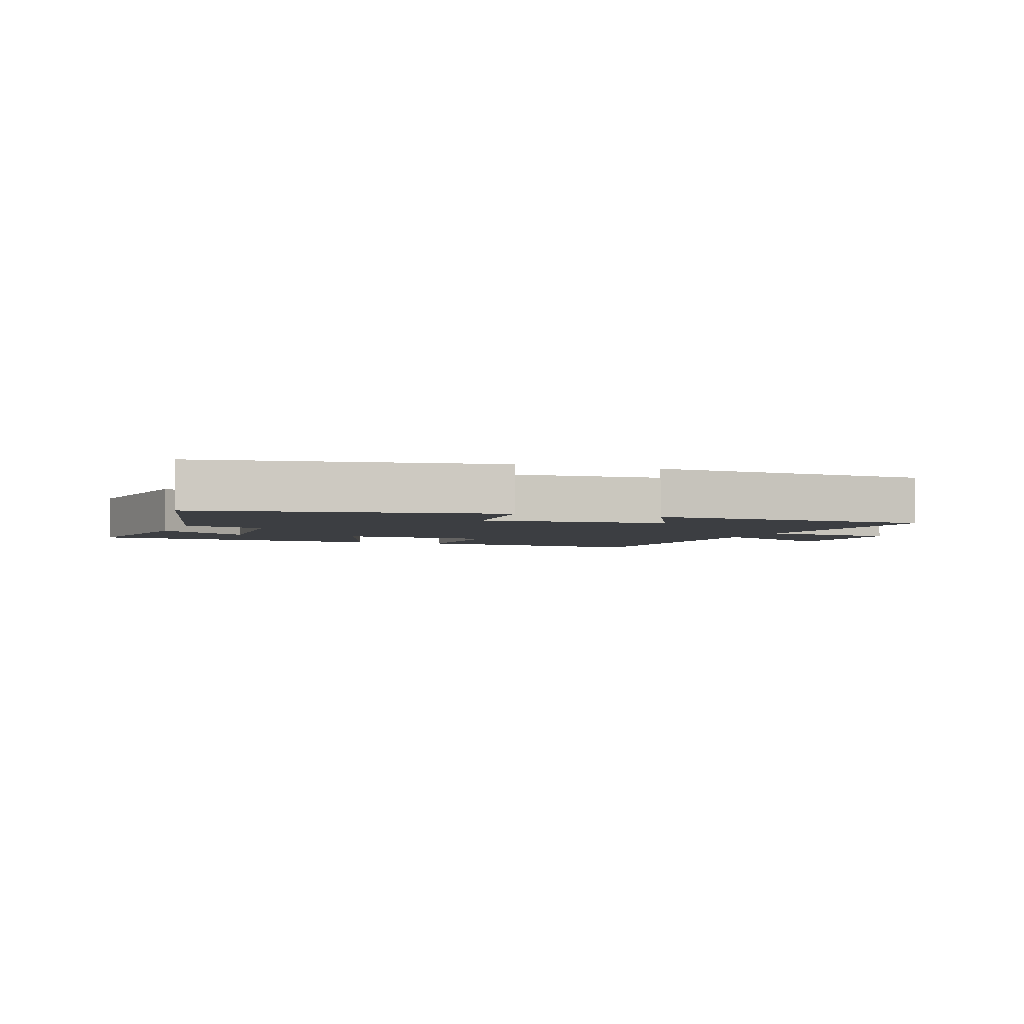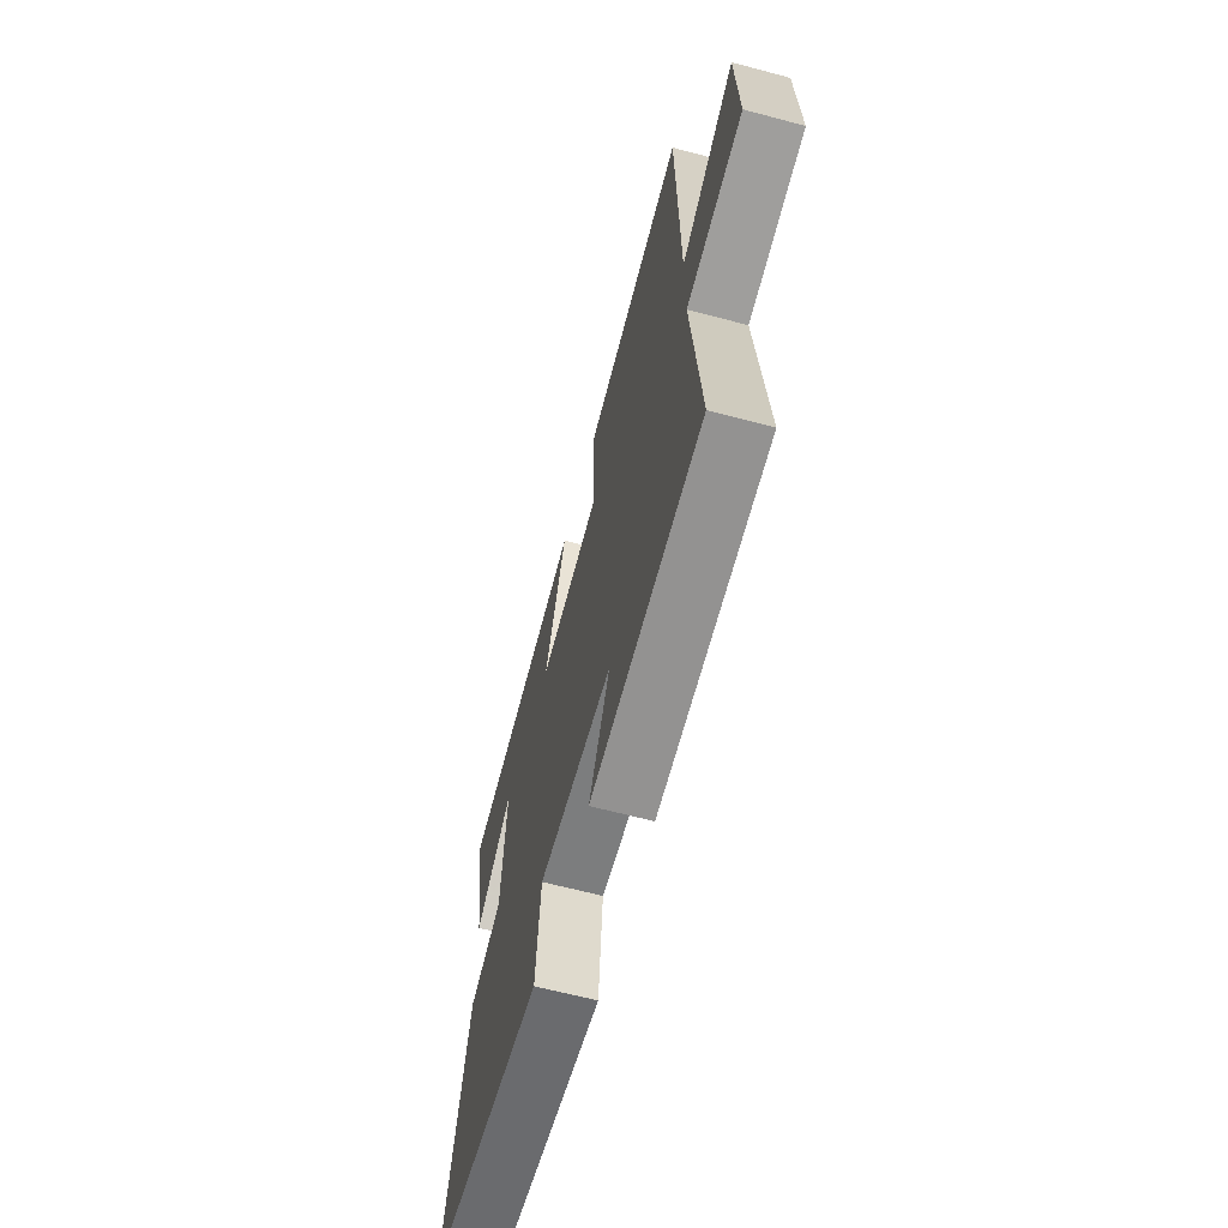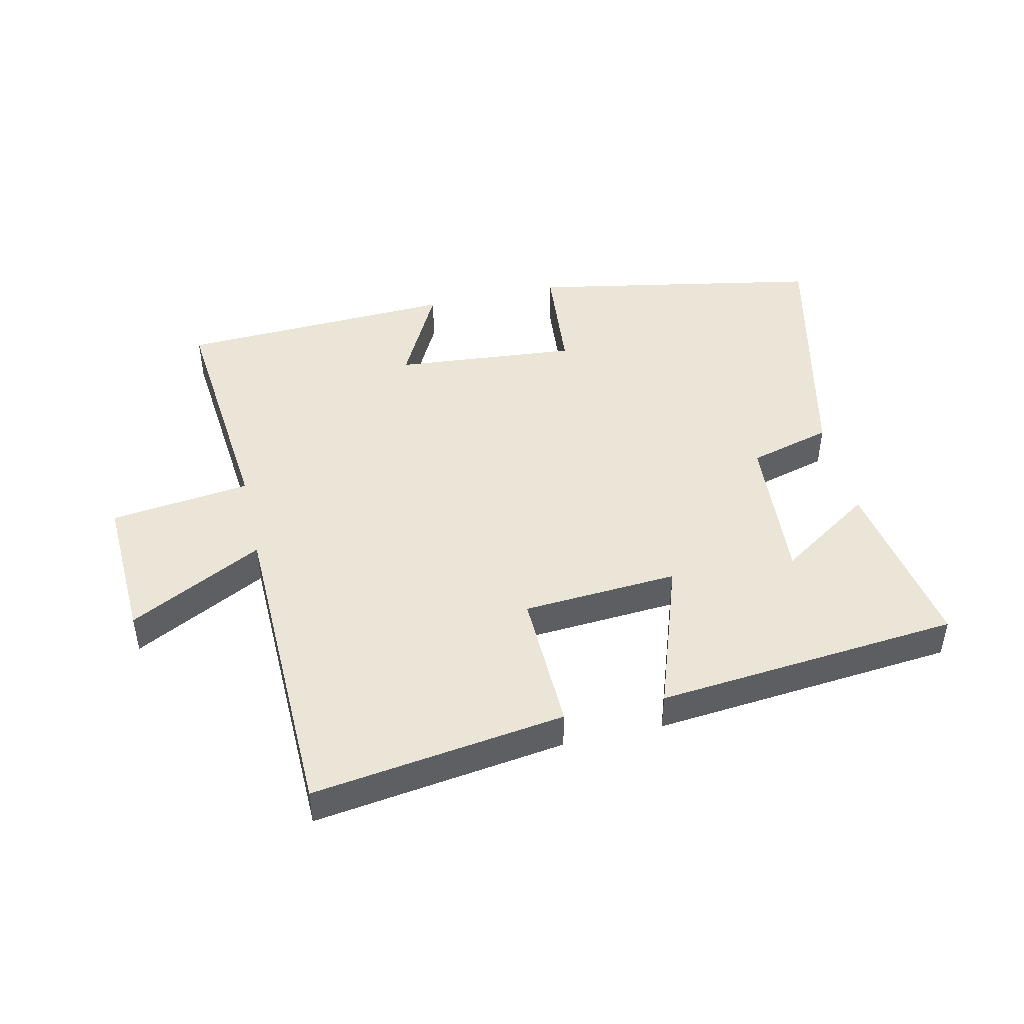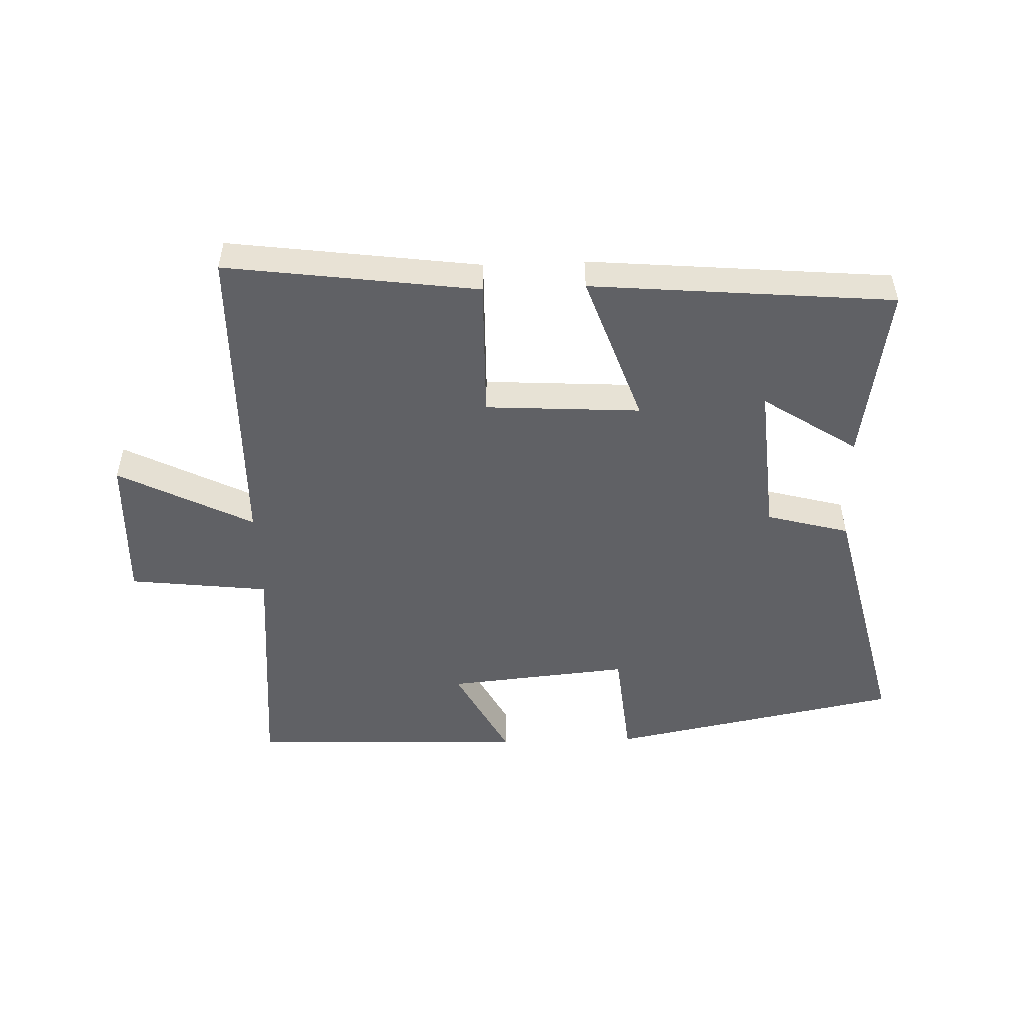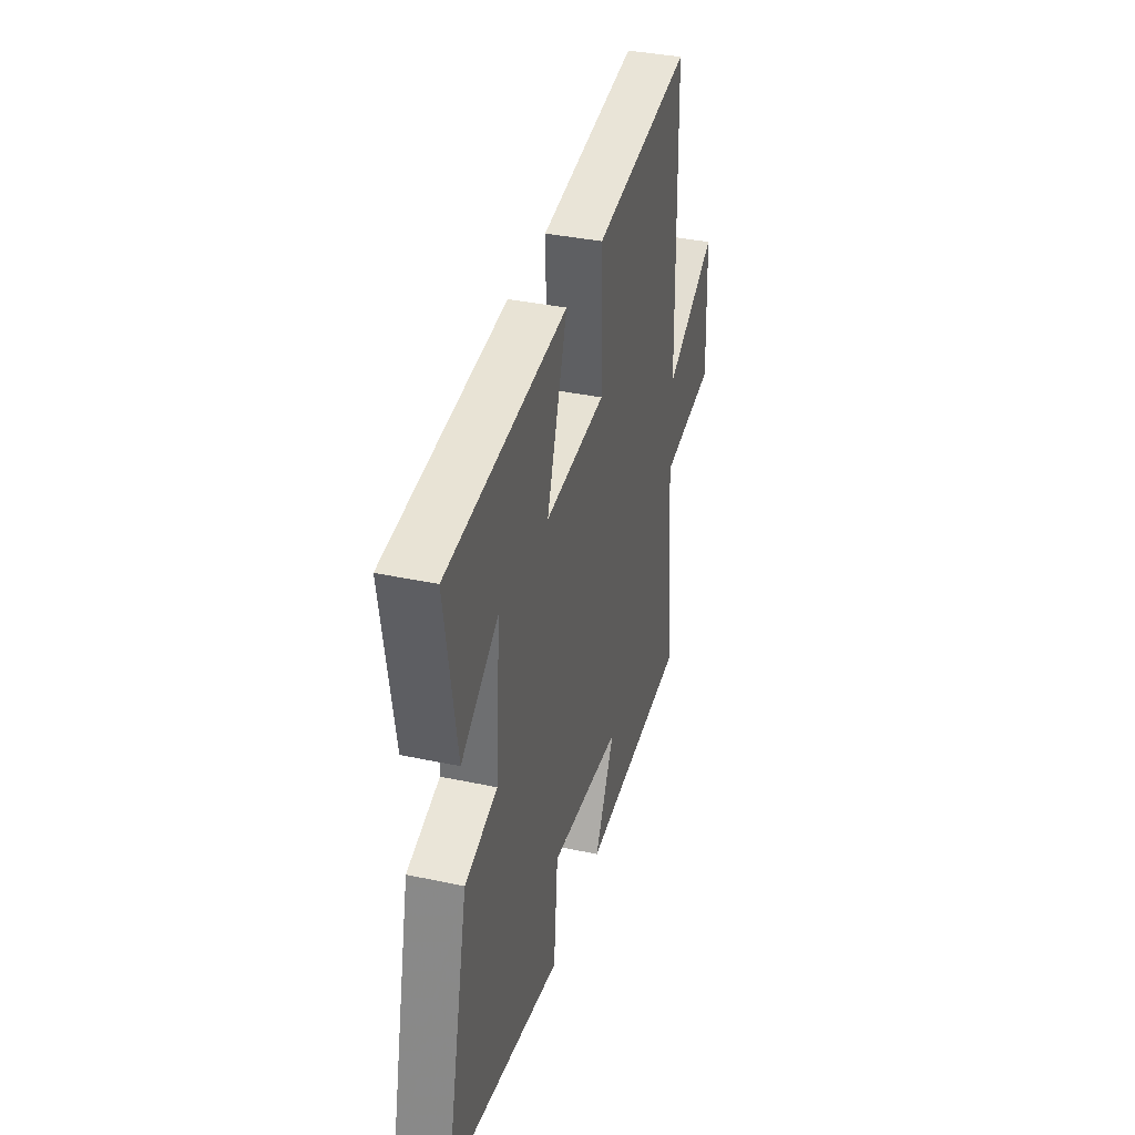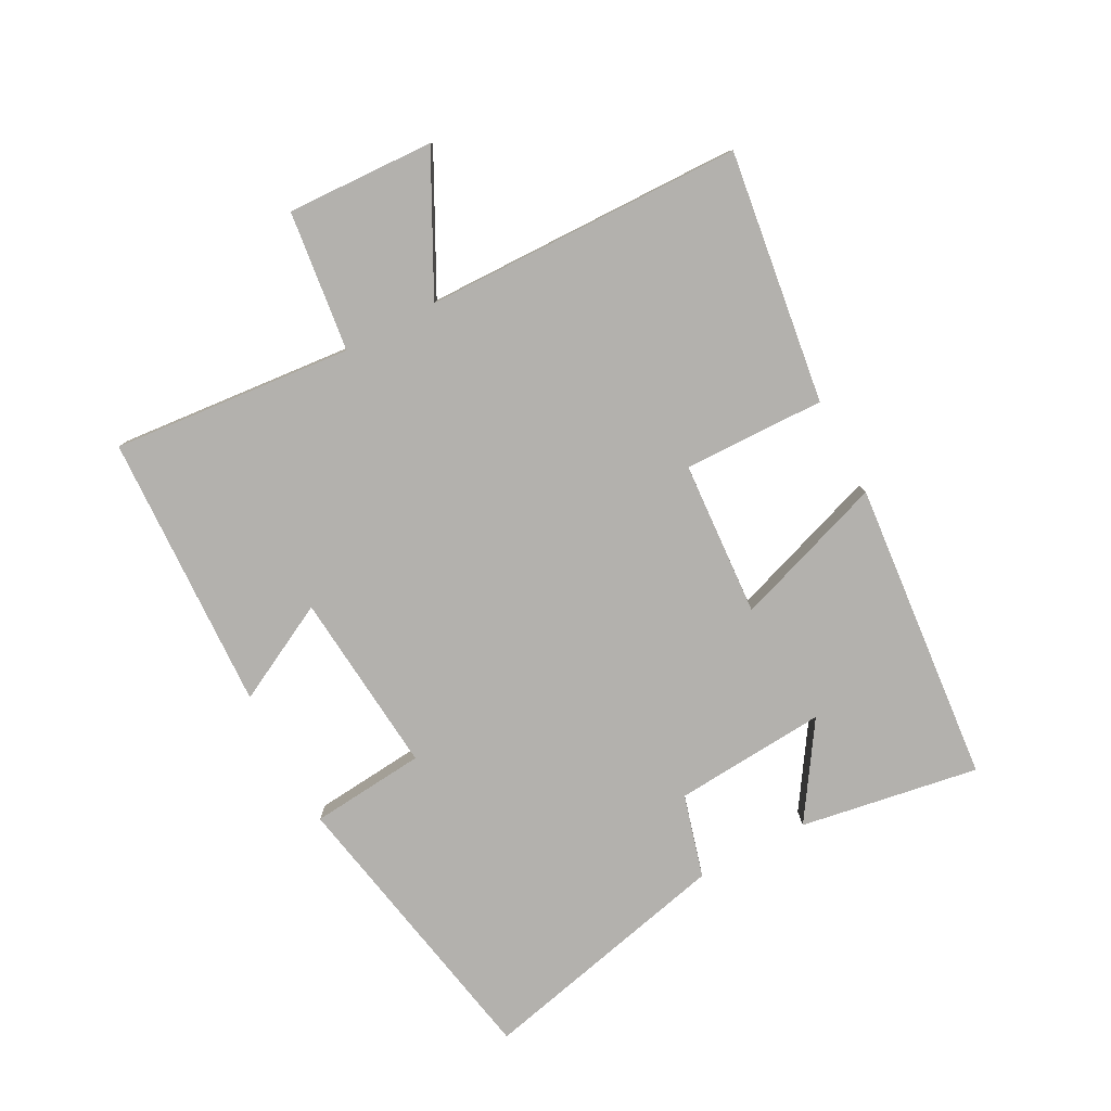
<metadata>
{"format":"obj","ext":"obj","renderer":"f3d","projection":"perspective","resolution":1024,"background":"white","views":[{"elev":-3.3,"azim":159.3,"up":"+Y"},{"elev":-64.1,"azim":-105.0,"up":"+Z"},{"elev":45.9,"azim":-12.9,"up":"+Y"},{"elev":-50.4,"azim":2.2,"up":"+Y"},{"elev":36.9,"azim":105.4,"up":"+Z"},{"elev":-79.3,"azim":-62.0,"up":"+Y"}]}
</metadata>
<code>
v 0.594 0.07 -0.412
v 0.131 0.07 -0.5
v 0.114 0.07 -0.318
v -0.176 0.07 -0.344
v -0.095 0.07 -0.5
v -0.535 0.07 -0.482
v -0.5 0.07 -0.101
v -0.722 0.07 -0.074
v -0.712 0.07 0.16
v -0.5 0.07 0.051
v -0.49 0.07 0.555
v -0.091 0.07 0.5
v -0.096 0.07 0.276
v 0.15 0.07 0.26
v 0.067 0.07 0.5
v 0.547 0.07 0.456
v 0.5 0.07 0.173
v 0.351 0.07 0.271
v 0.369 0.07 0.029
v 0.5 0.07 -0.007
v 0.594 0 -0.412
v 0.131 0 -0.5
v 0.114 0 -0.318
v -0.176 0 -0.344
v -0.095 0 -0.5
v -0.535 0 -0.482
v -0.5 0 -0.101
v -0.722 0 -0.074
v -0.712 0 0.16
v -0.5 0 0.051
v -0.49 0 0.555
v -0.091 0 0.5
v -0.096 0 0.276
v 0.15 0 0.26
v 0.067 0 0.5
v 0.547 0 0.456
v 0.5 0 0.173
v 0.351 0 0.271
v 0.369 0 0.029
v 0.5 0 -0.007
f 1 2 3
f 20 1 3
f 19 20 3
f 18 19 3 4
f 15 16 17 18
f 14 15 18
f 14 18 4
f 13 14 4
f 12 13 4
f 11 12 4
f 10 11 4
f 7 8 9 10
f 7 10 4 5
f 5 6 7
f 23 22 21
f 23 21 40
f 23 40 39
f 24 23 39 38
f 38 37 36 35
f 38 35 34
f 24 38 34
f 24 34 33
f 24 33 32
f 24 32 31
f 24 31 30
f 30 29 28 27
f 25 24 30 27
f 27 26 25
f 1 21 22 2
f 2 22 23 3
f 3 23 24 4
f 4 24 25 5
f 5 25 26 6
f 6 26 27 7
f 7 27 28 8
f 8 28 29 9
f 9 29 30 10
f 10 30 31 11
f 11 31 32 12
f 12 32 33 13
f 13 33 34 14
f 14 34 35 15
f 15 35 36 16
f 16 36 37 17
f 17 37 38 18
f 18 38 39 19
f 19 39 40 20
f 20 40 21 1

</code>
